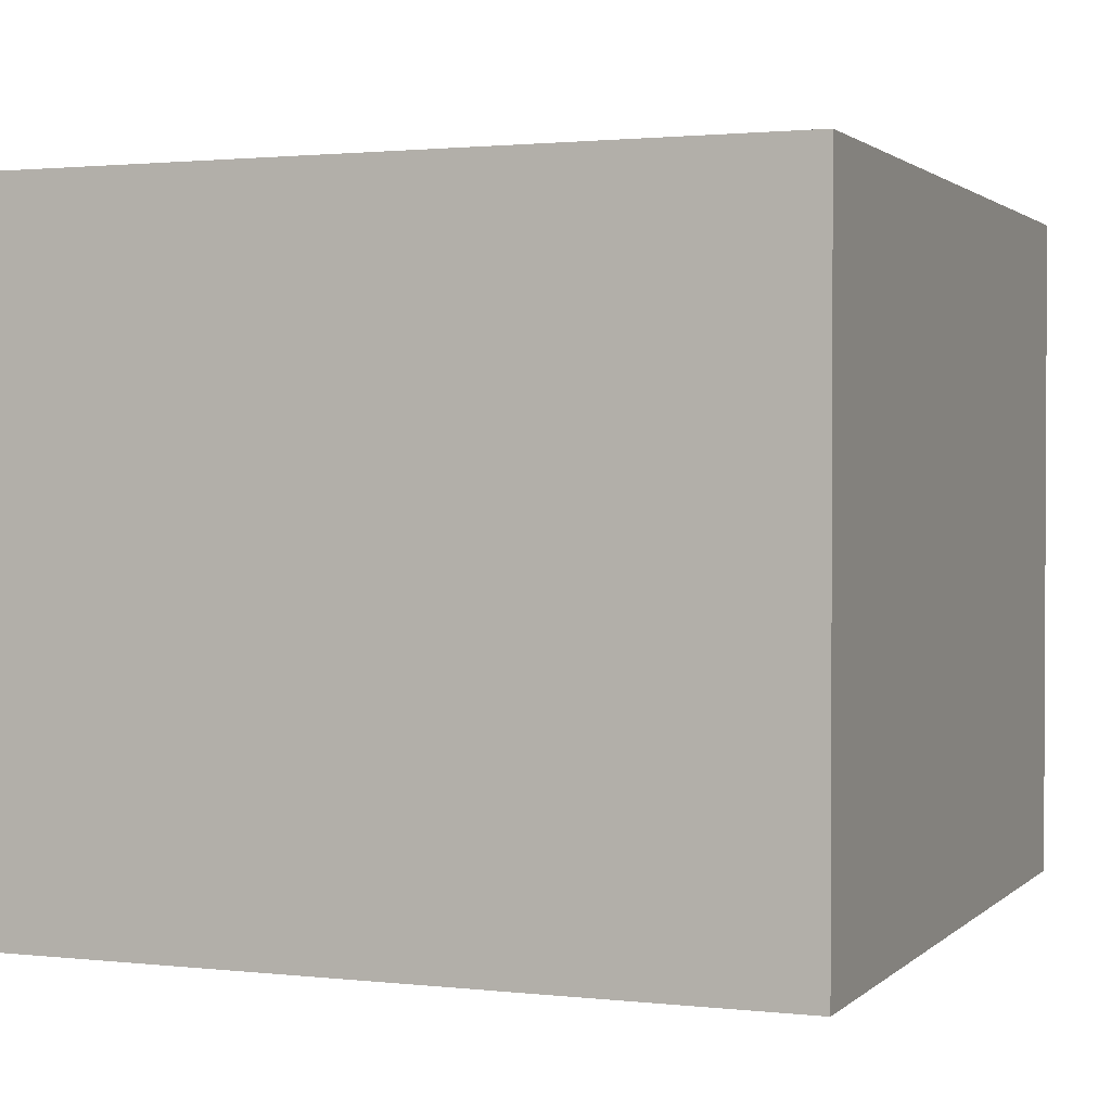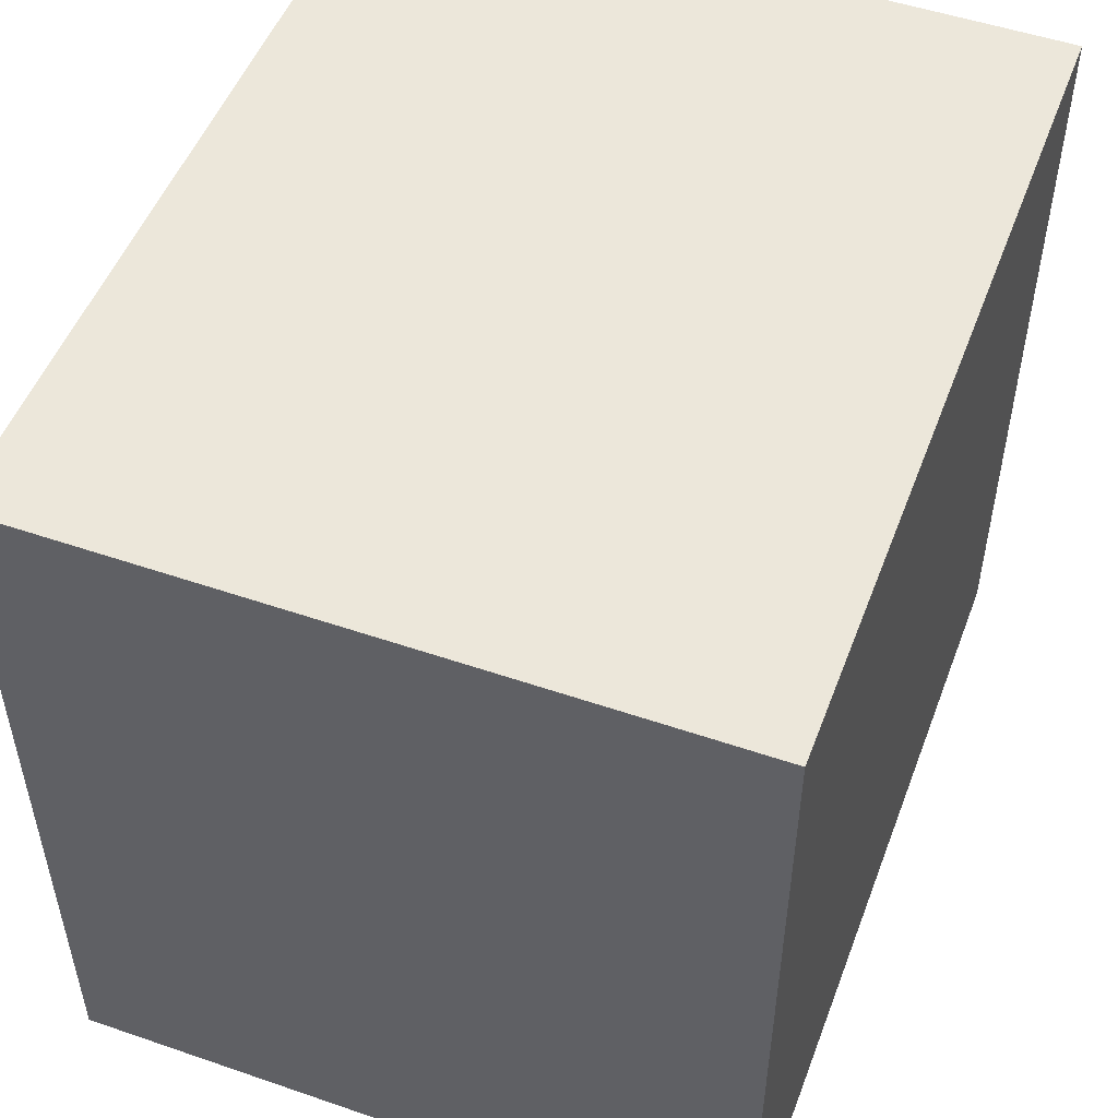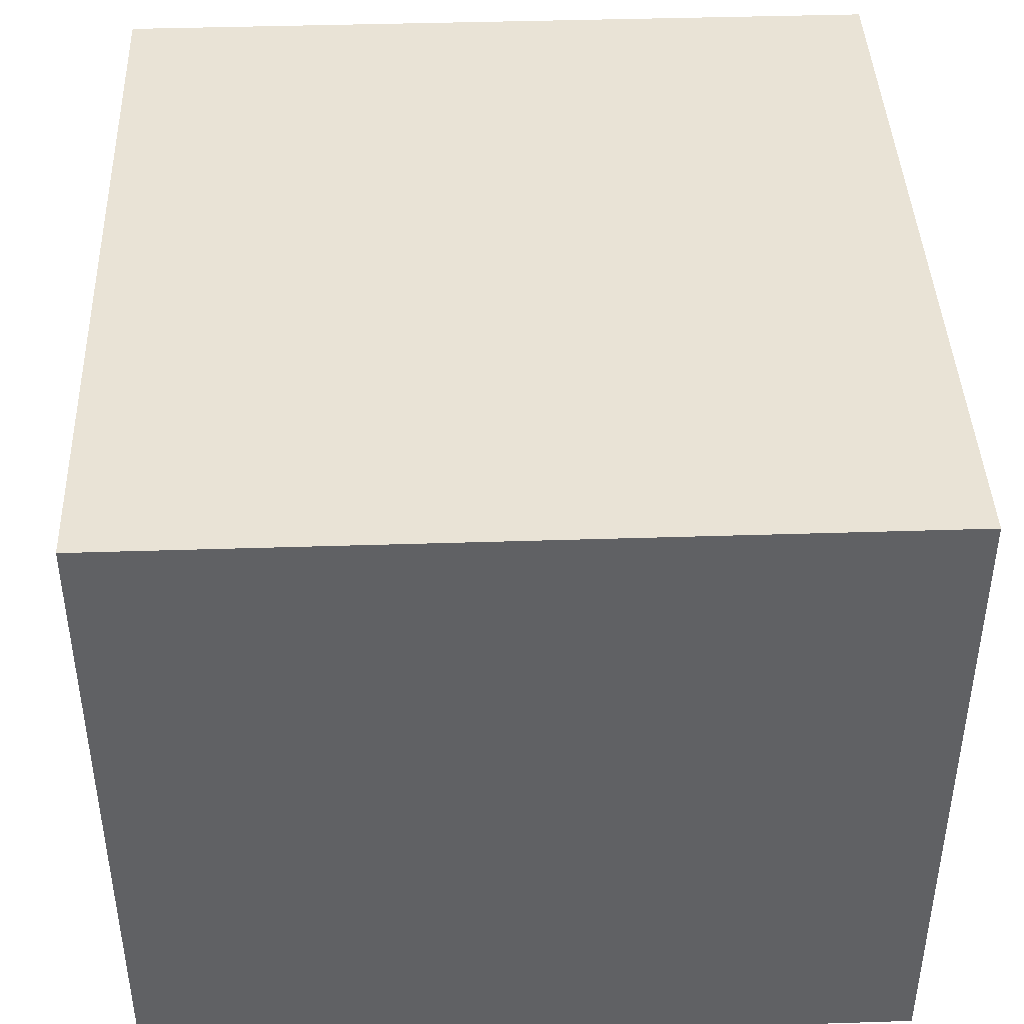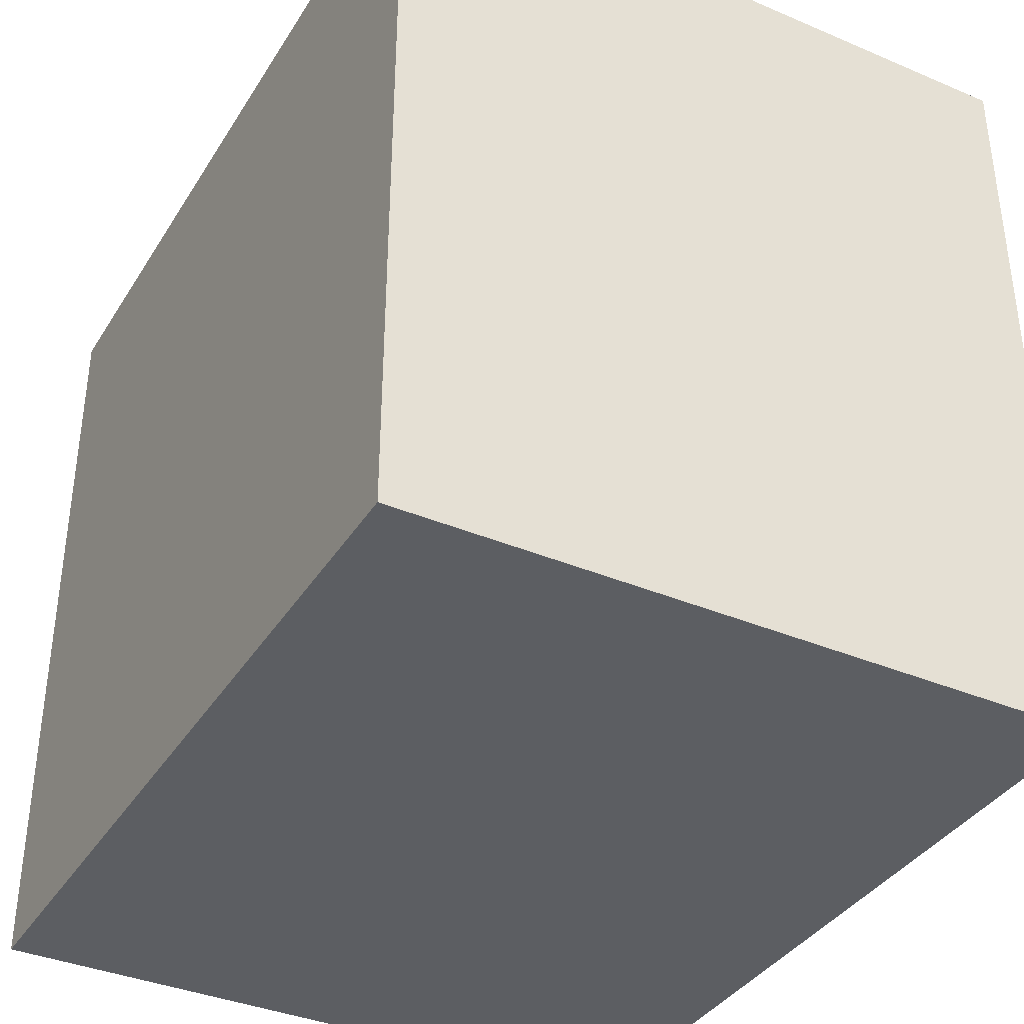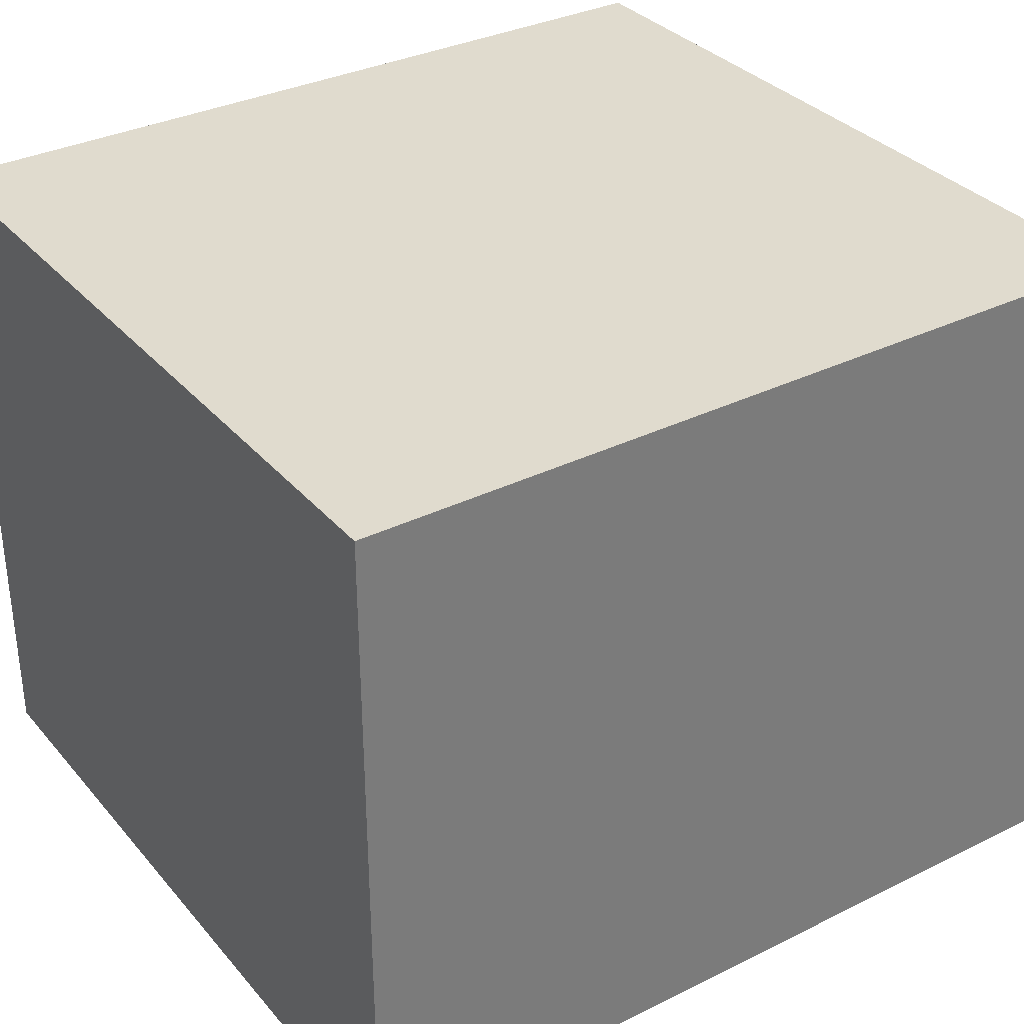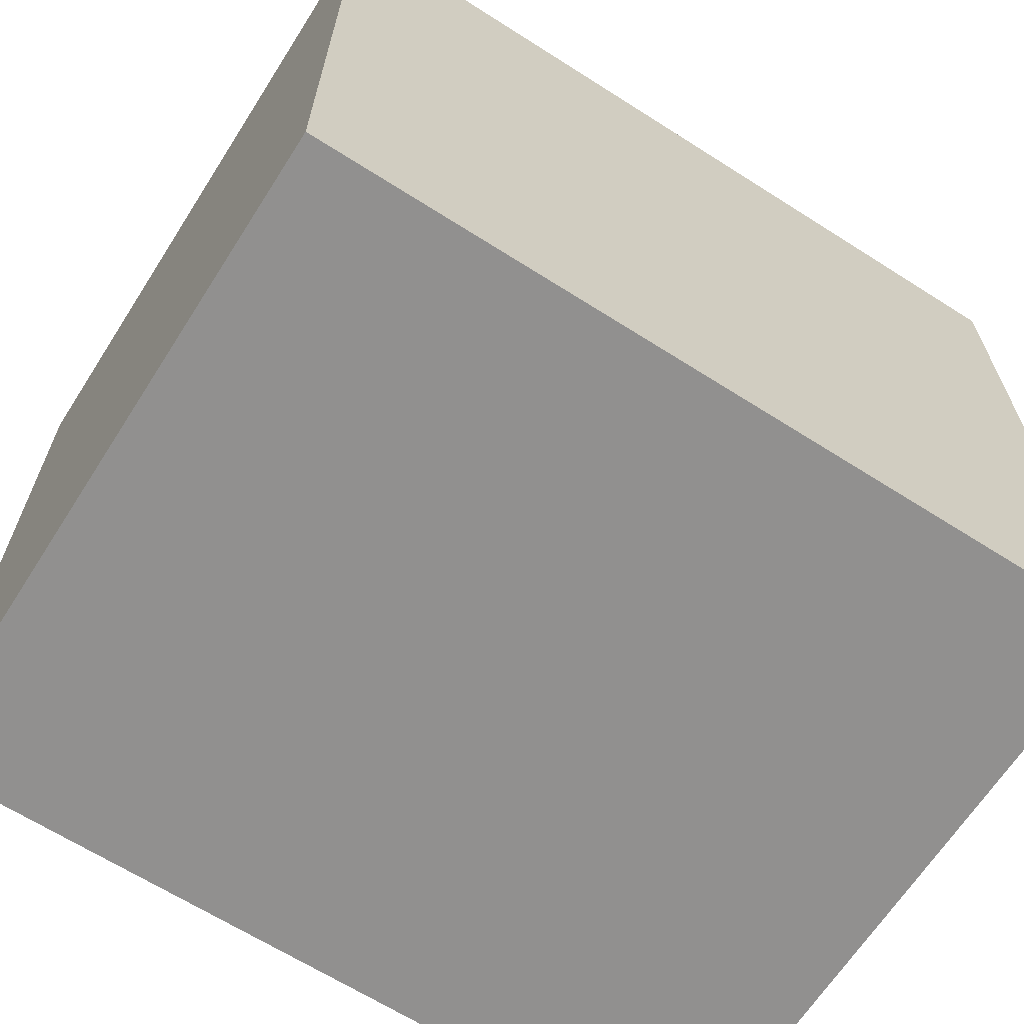
<metadata>
{"format":"obj","ext":"obj","renderer":"f3d","projection":"perspective","resolution":1024,"background":"white","views":[{"elev":1.6,"azim":111.7,"up":"+Z"},{"elev":51.1,"azim":110.5,"up":"+Y"},{"elev":42.1,"azim":87.8,"up":"+Z"},{"elev":-37.4,"azim":-118.5,"up":"+Y"},{"elev":33.5,"azim":-34.0,"up":"+Z"},{"elev":-65.7,"azim":-32.6,"up":"+Y"}]}
</metadata>
<code>
v -1 2 0.2062
v -1 0.1 0
v -1 0.1 0.2062
v -1 2 0
v 1 0.1 0
v 1 2 1.444
v 1 0.1 1.65
v 1 0.1 1.444
v 1 2 1.65
v -1 0.1 1.65
v -1 0.1 1.444
v -1 2 1.444
v -1 2 0.6188
v 1 2 0.825
v 1 2 0.6188
v 1 0.1 0.6188
v -1 0.1 0.825
v -1 0.1 0.6188
v 1 0.1 0.825
v -1 2 1.031
v -1 0.1 1.031
v -1 0.1 1.238
v 1 2 0.2062
v 1 0.1 0.4125
v 1 0.1 0.2062
v -1 0.1 0.4125
v 1 2 0.4125
v 1 2 1.238
v 1 2 1.031
v 1 0.1 1.031
v 1 0.1 1.238
v 1 2 0
v -1 2 0.4125
v -1 2 0.825
v -1 2 1.238
v -1 2 1.65
f 1 2 3
f 4 5 2
f 6 7 8
f 9 10 7
f 8 10 11
f 12 9 6
f 13 14 15
f 16 17 18
f 15 19 16
f 20 17 21
f 12 22 11
f 23 24 25
f 25 26 3
f 1 27 23
f 20 28 29
f 30 22 21
f 29 31 30
f 13 26 18
f 4 23 32
f 5 3 2
f 32 25 5
f 33 3 26
f 34 18 17
f 27 16 24
f 24 18 26
f 33 15 27
f 14 30 19
f 19 21 17
f 34 29 14
f 35 21 22
f 36 11 10
f 35 6 28
f 31 11 22
f 28 8 31
f 1 4 2
f 4 32 5
f 6 9 7
f 9 36 10
f 8 7 10
f 12 36 9
f 13 34 14
f 16 19 17
f 15 14 19
f 20 34 17
f 12 35 22
f 23 27 24
f 25 24 26
f 1 33 27
f 20 35 28
f 30 31 22
f 29 28 31
f 13 33 26
f 4 1 23
f 5 25 3
f 32 23 25
f 33 1 3
f 34 13 18
f 27 15 16
f 24 16 18
f 33 13 15
f 14 29 30
f 19 30 21
f 34 20 29
f 35 20 21
f 36 12 11
f 35 12 6
f 31 8 11
f 28 6 8

</code>
